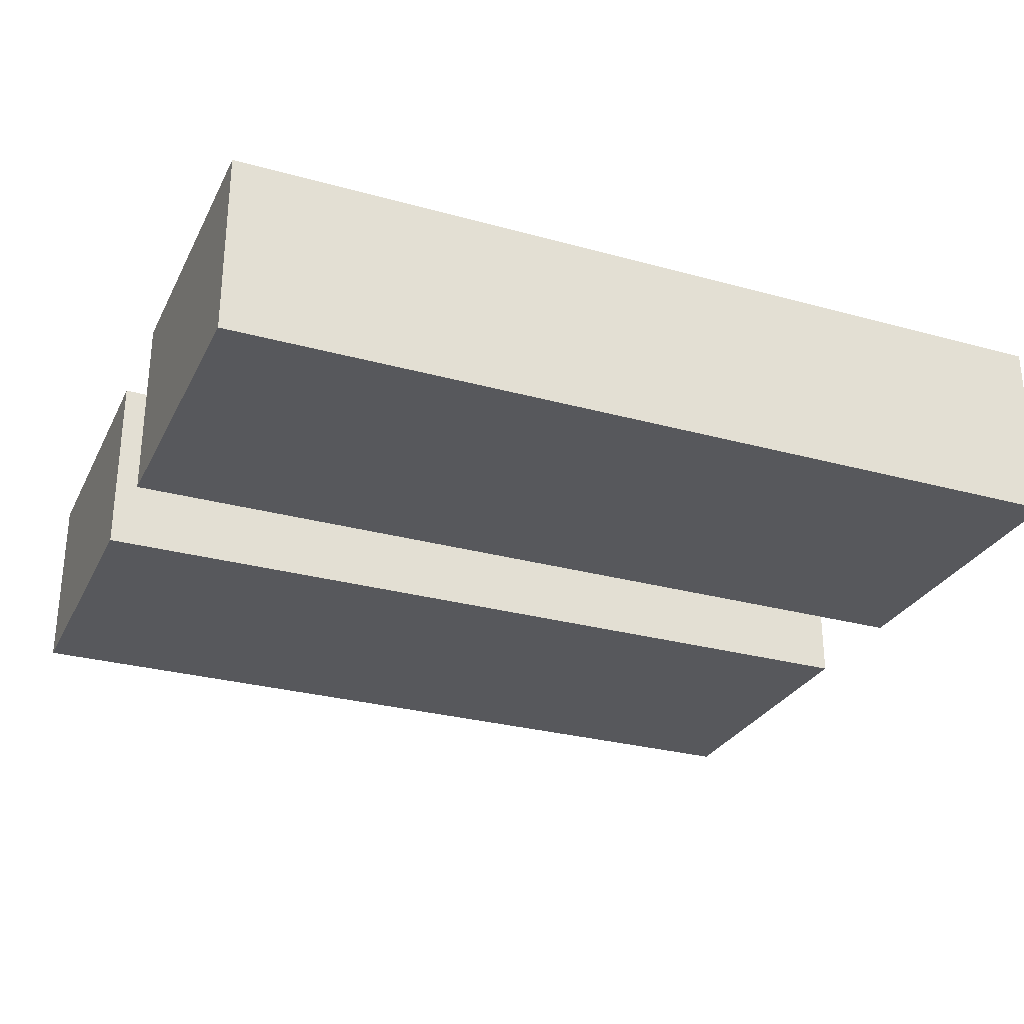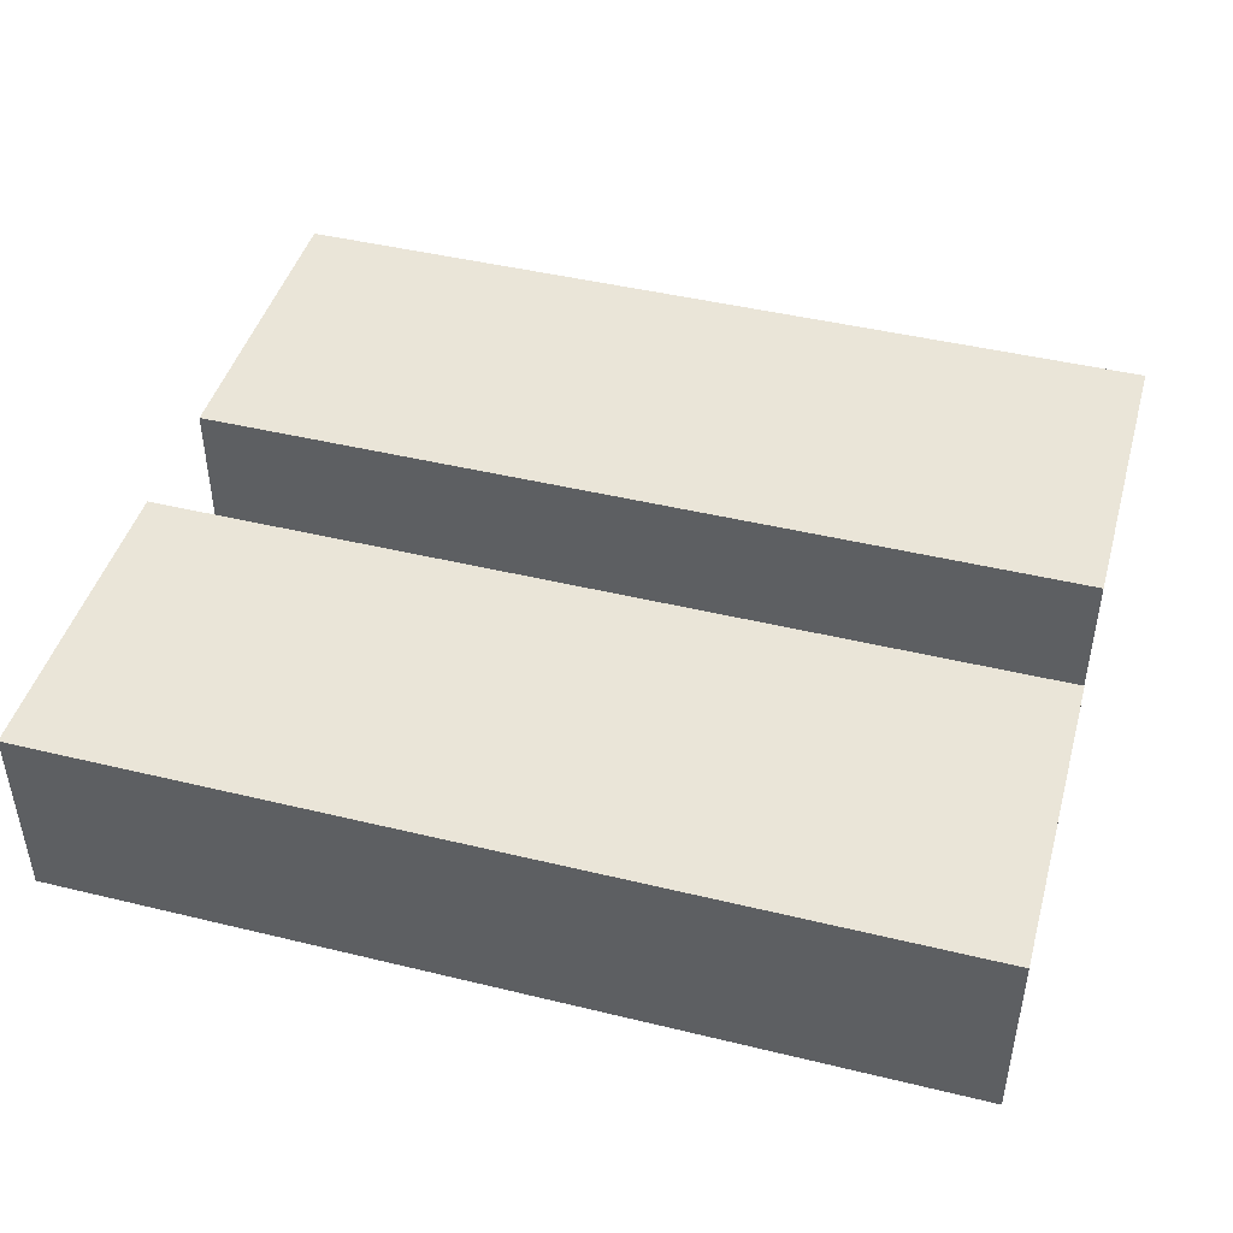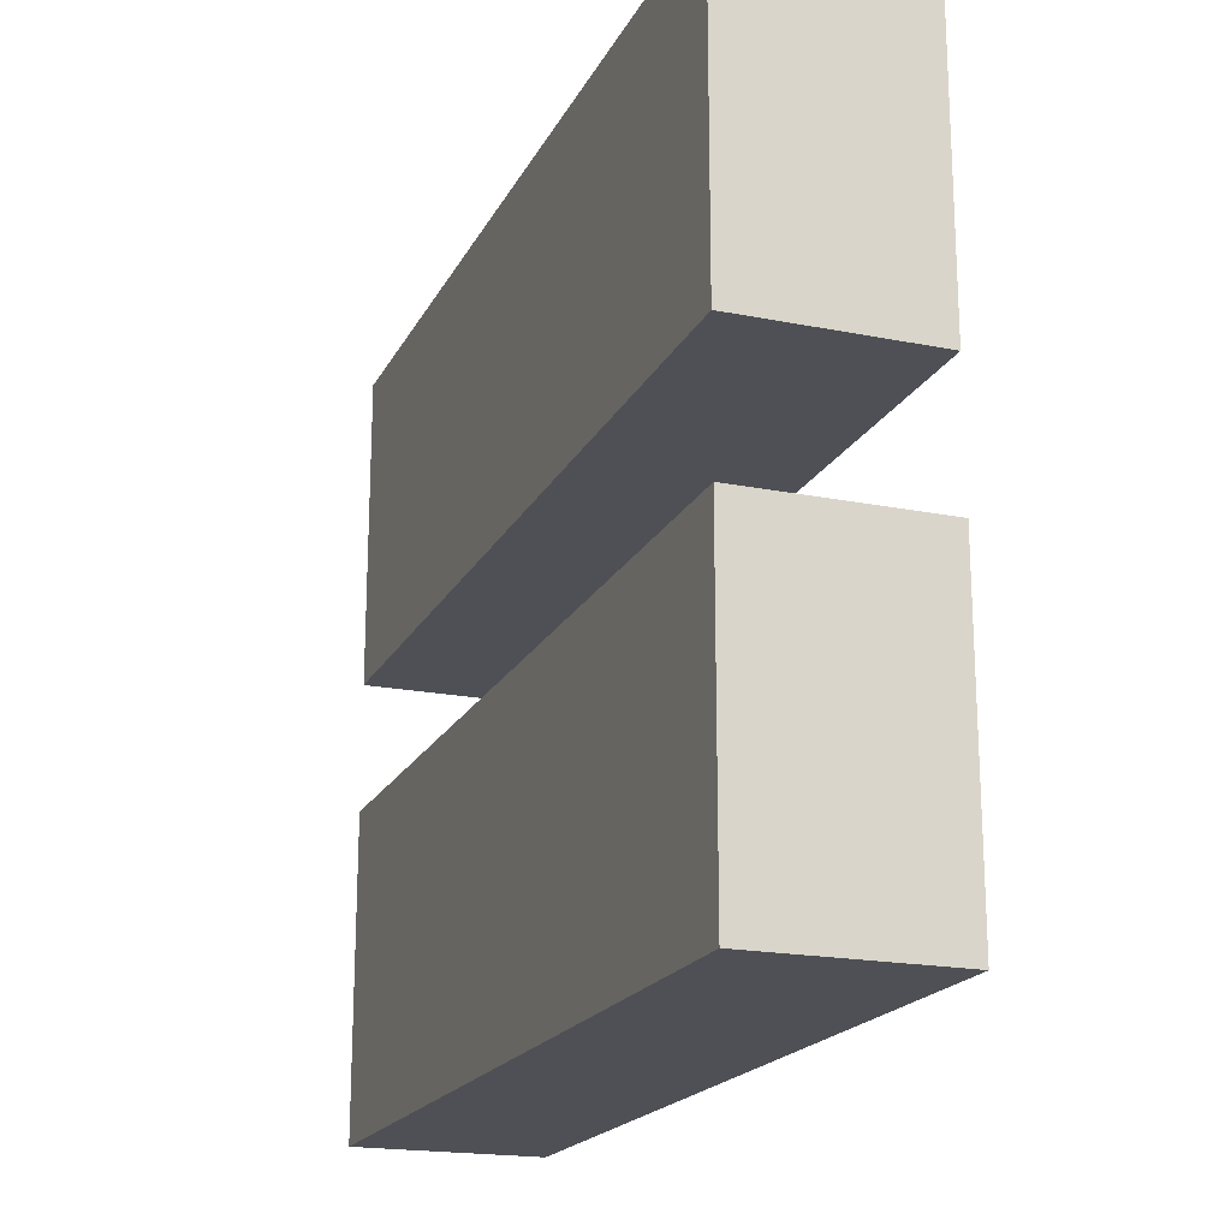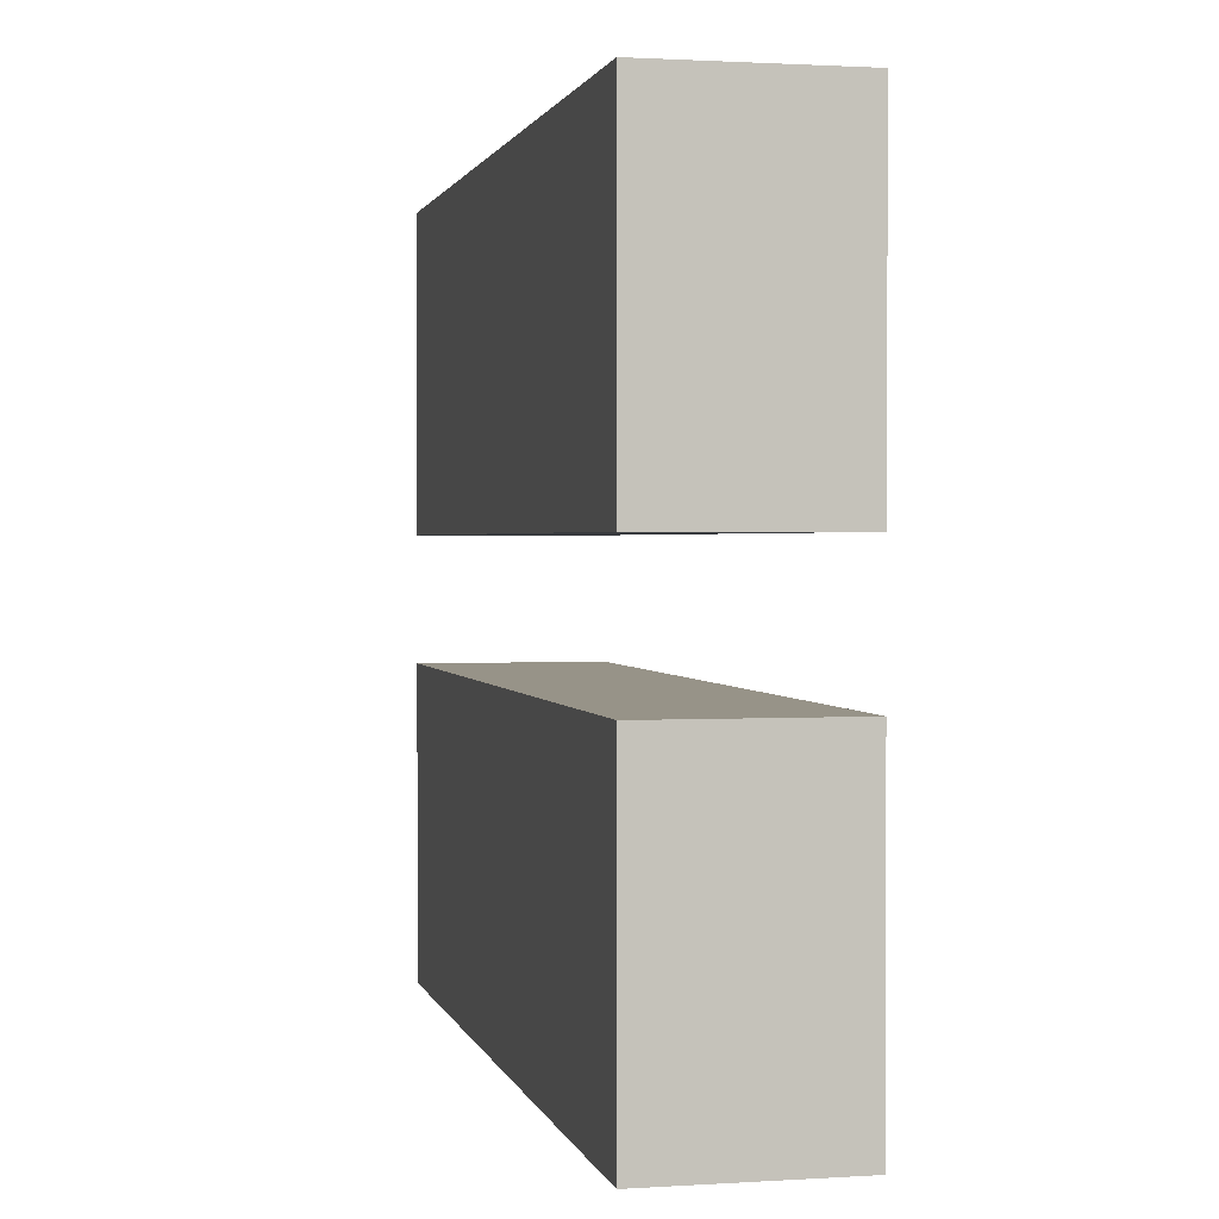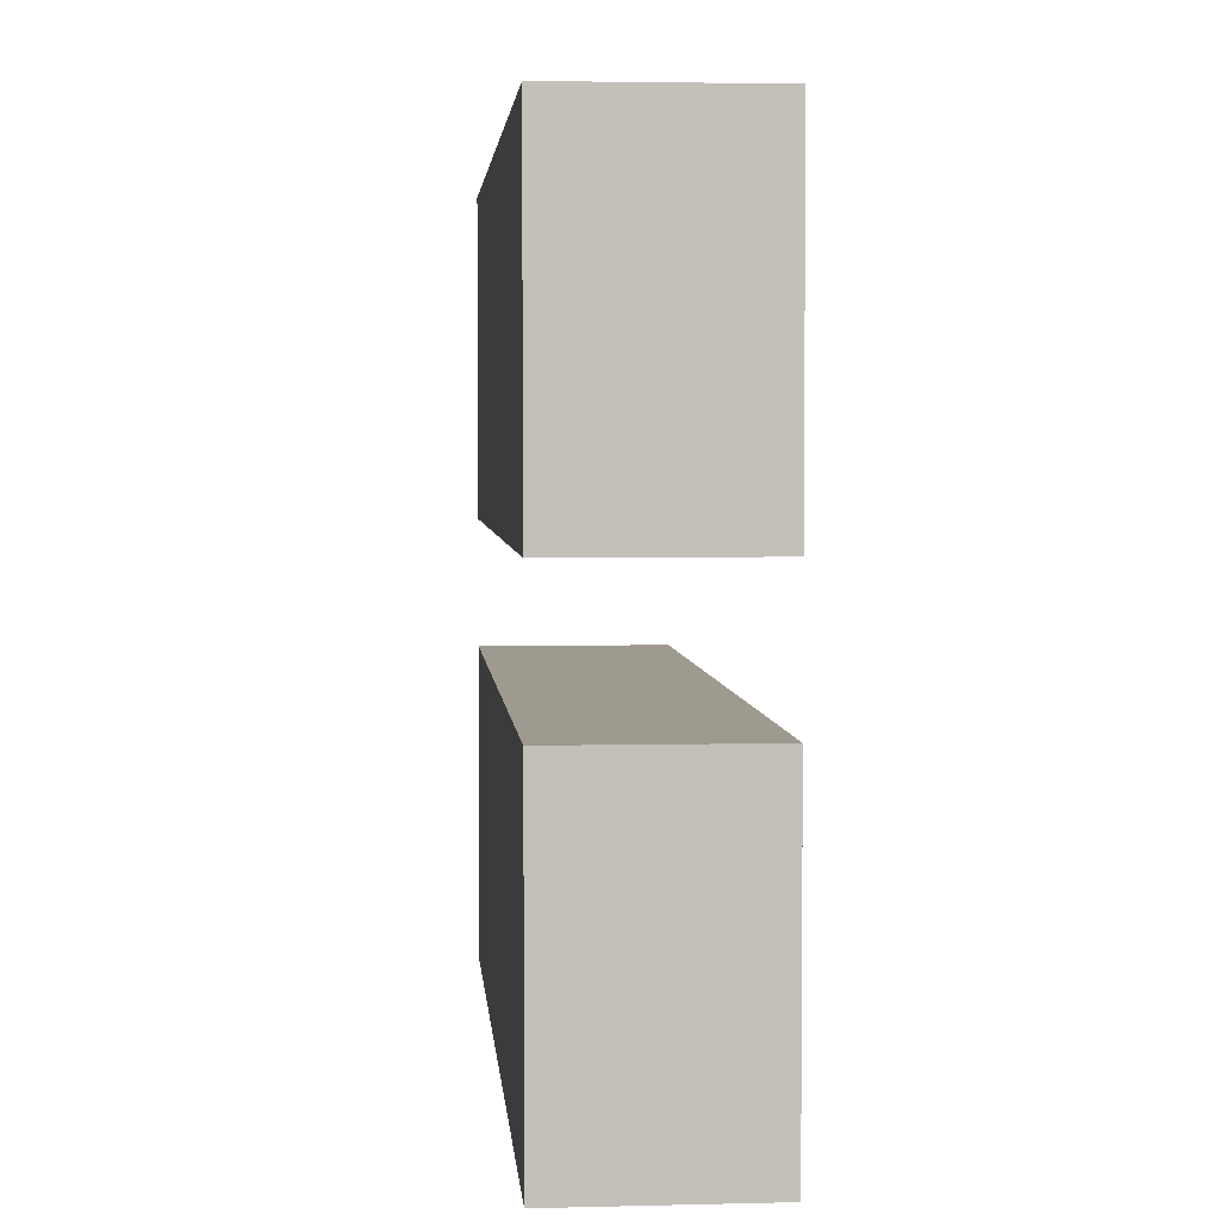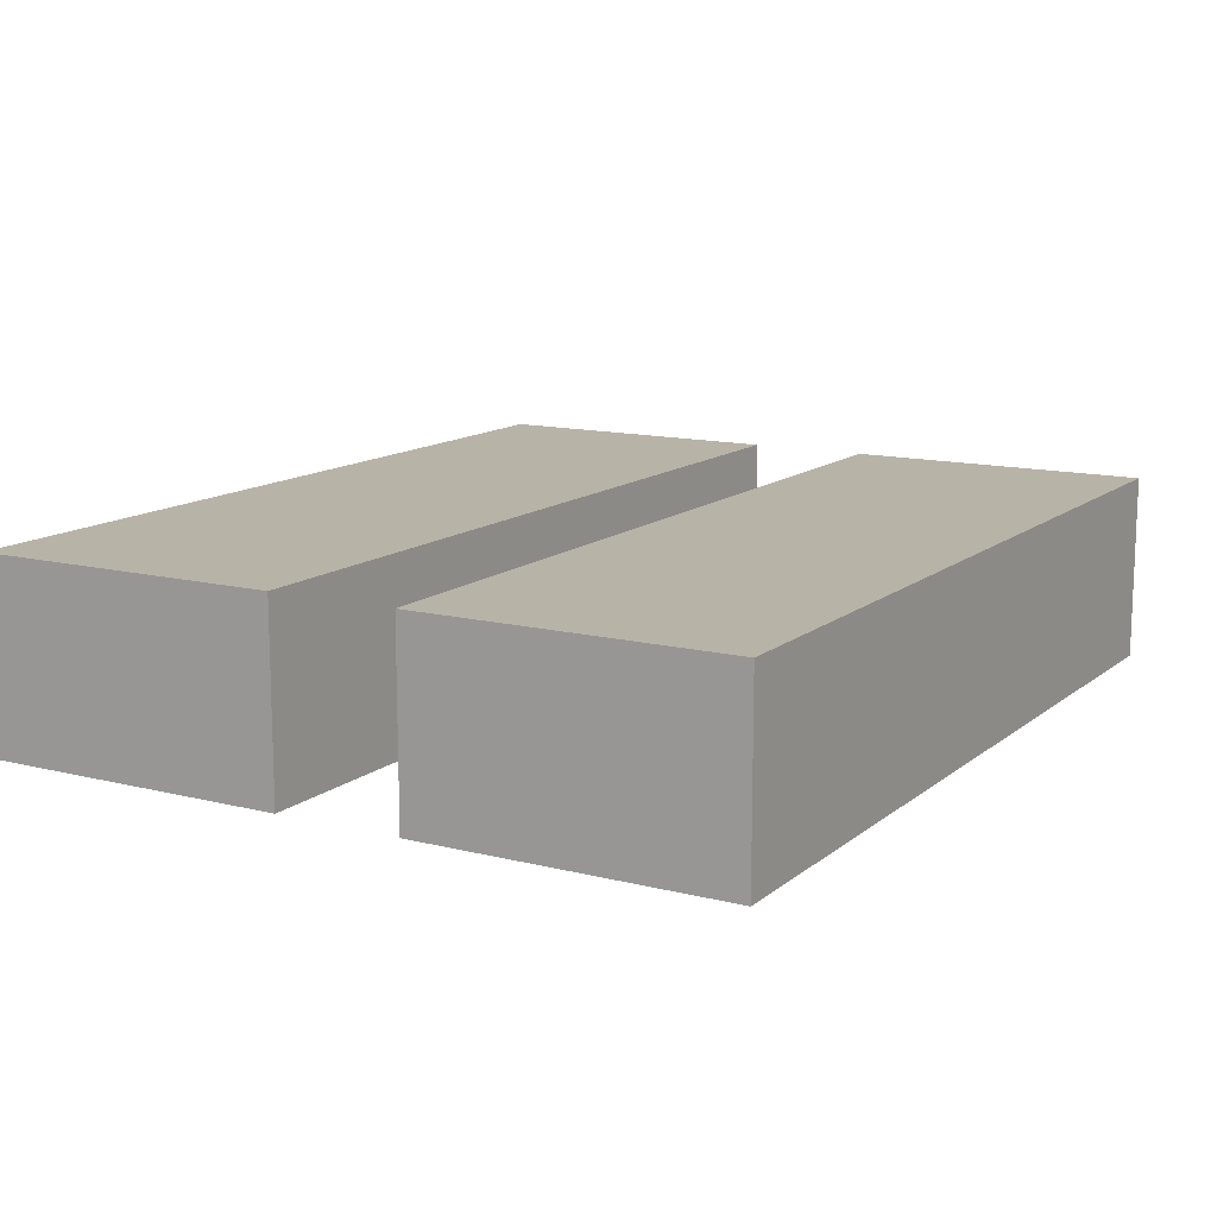
<metadata>
{"format":"obj","ext":"obj","renderer":"f3d","projection":"perspective","resolution":1024,"background":"white","views":[{"elev":-28.6,"azim":-22.5,"up":"+Y"},{"elev":45.0,"azim":-164.3,"up":"+Y"},{"elev":-19.4,"azim":-110.4,"up":"+Z"},{"elev":1.4,"azim":-102.7,"up":"+Z"},{"elev":3.6,"azim":85.3,"up":"+Z"},{"elev":12.9,"azim":-59.8,"up":"+Y"}]}
</metadata>
<code>
o
v -0.7 0 0.6
v -0.7 0 0.1
v -0.7 0 -0.1
v -0.7 0 -0.6
v -0.7 0.3 0.6
v -0.7 0.3 0.1
v -0.7 0.3 -0.1
v -0.7 0.3 -0.6
v 0.7 0 0.6
v 0.7 0 0.1
v 0.7 0 -0.1
v 0.7 0 -0.6
v 0.7 0.3 0.6
v 0.7 0.3 0.1
v 0.7 0.3 -0.1
v 0.7 0.3 -0.6
v -0.7 0 0.6
v -0.7 0.3 0.6
v 0.7 0 0.6
v 0.7 0.3 0.6
v -0.7 0 -0.1
v -0.7 0.3 -0.1
v 0.7 0 -0.1
v 0.7 0.3 -0.1
v -0.7 0 0.1
v -0.7 0.3 0.1
v 0.7 0 0.1
v 0.7 0.3 0.1
v -0.7 0 -0.6
v -0.7 0.3 -0.6
v 0.7 0 -0.6
v 0.7 0.3 -0.6
v -0.7 0 0.6
v 0.7 0 0.6
v -0.7 0 0.1
v 0.7 0 0.1
v -0.7 0 -0.1
v 0.7 0 -0.1
v -0.7 0 -0.6
v 0.7 0 -0.6
v -0.7 0.3 0.6
v 0.7 0.3 0.6
v -0.7 0.3 0.1
v 0.7 0.3 0.1
v -0.7 0.3 -0.1
v 0.7 0.3 -0.1
v -0.7 0.3 -0.6
v 0.7 0.3 -0.6
f 5 2 1
f 6 2 5
f 7 4 3
f 8 4 7
f 9 10 13
f 13 10 14
f 11 12 15
f 15 12 16
f 19 18 17
f 20 18 19
f 23 22 21
f 24 22 23
f 25 26 27
f 27 26 28
f 29 30 31
f 31 30 32
f 35 34 33
f 36 34 35
f 39 38 37
f 40 38 39
f 41 42 43
f 43 42 44
f 45 46 47
f 47 46 48

</code>
